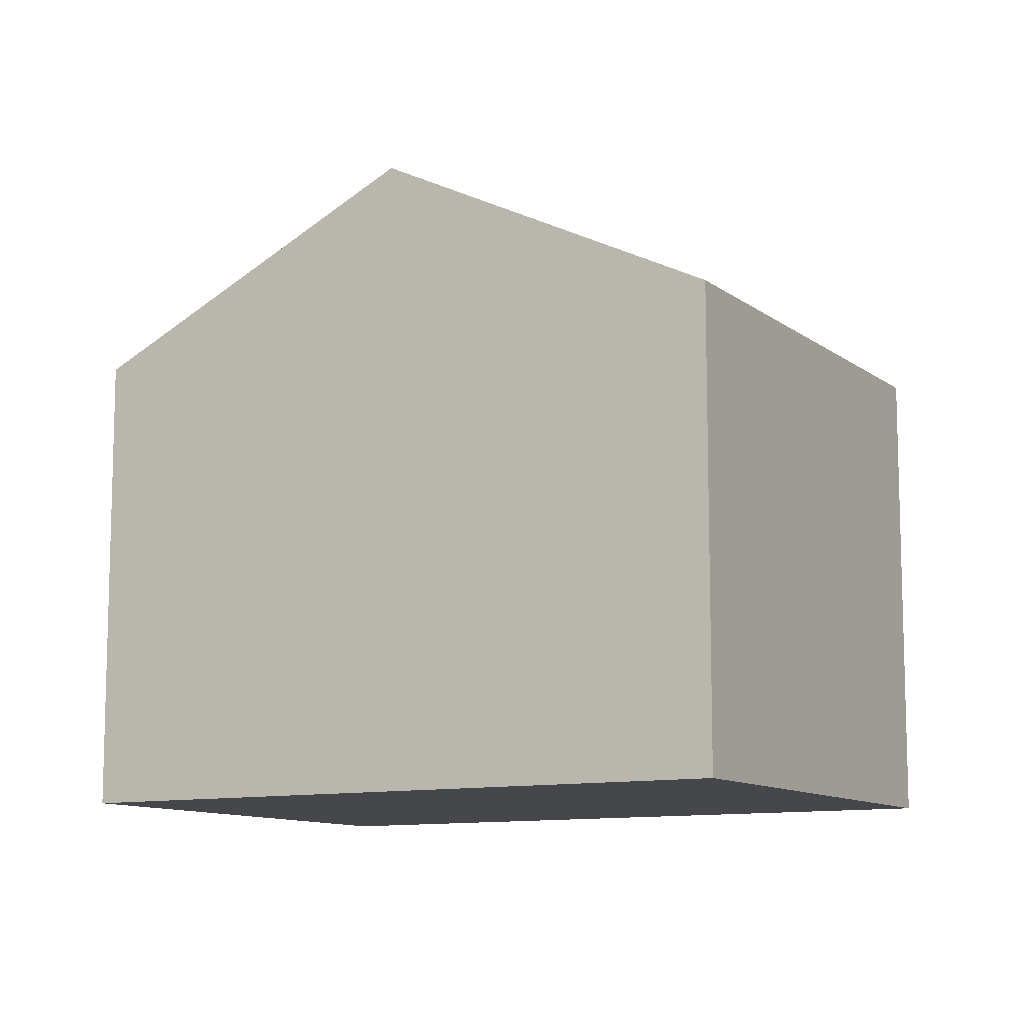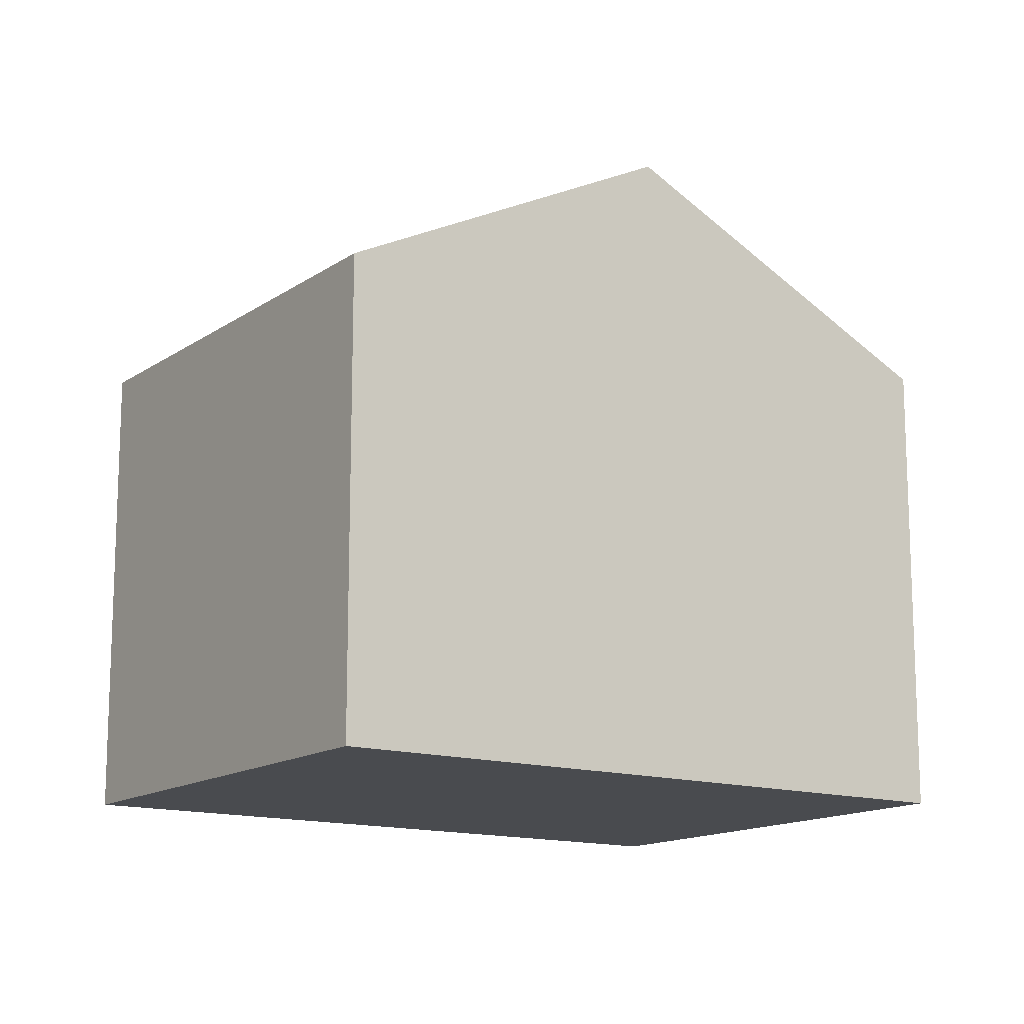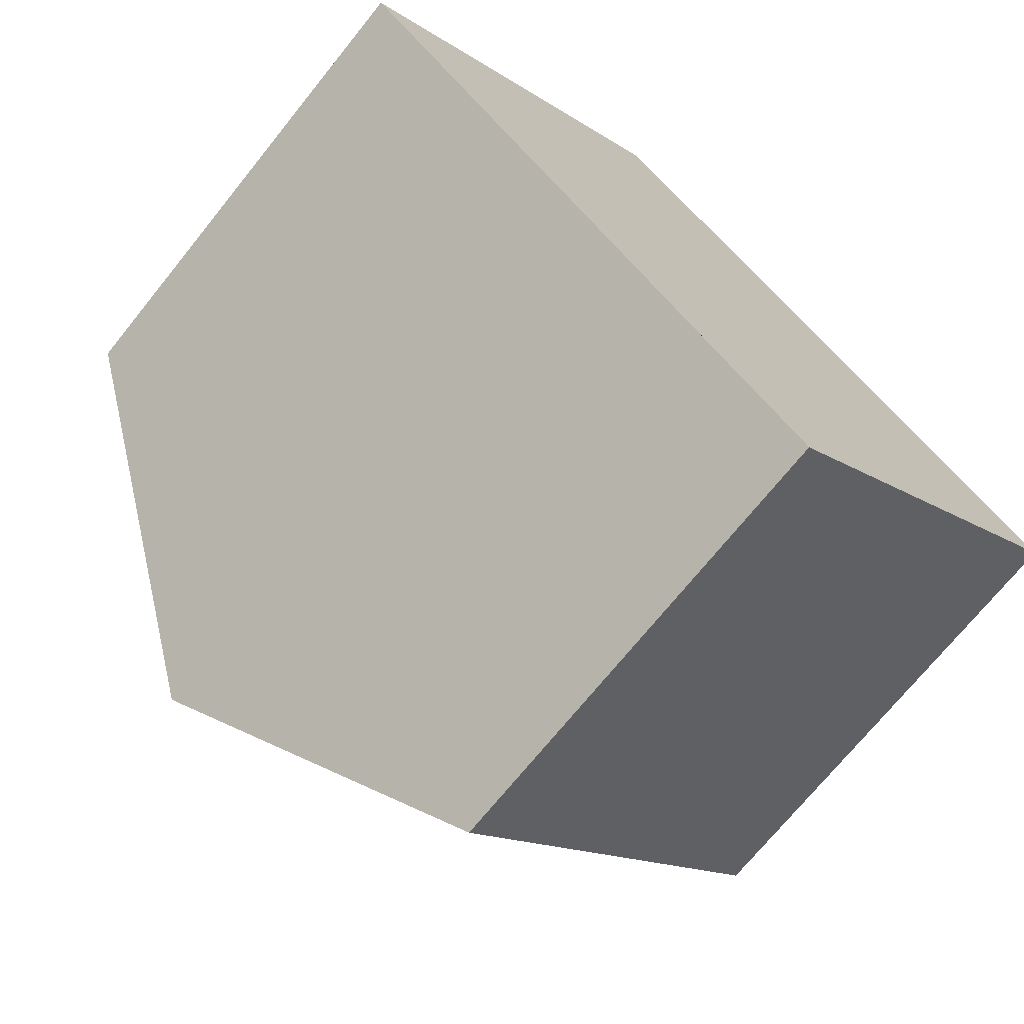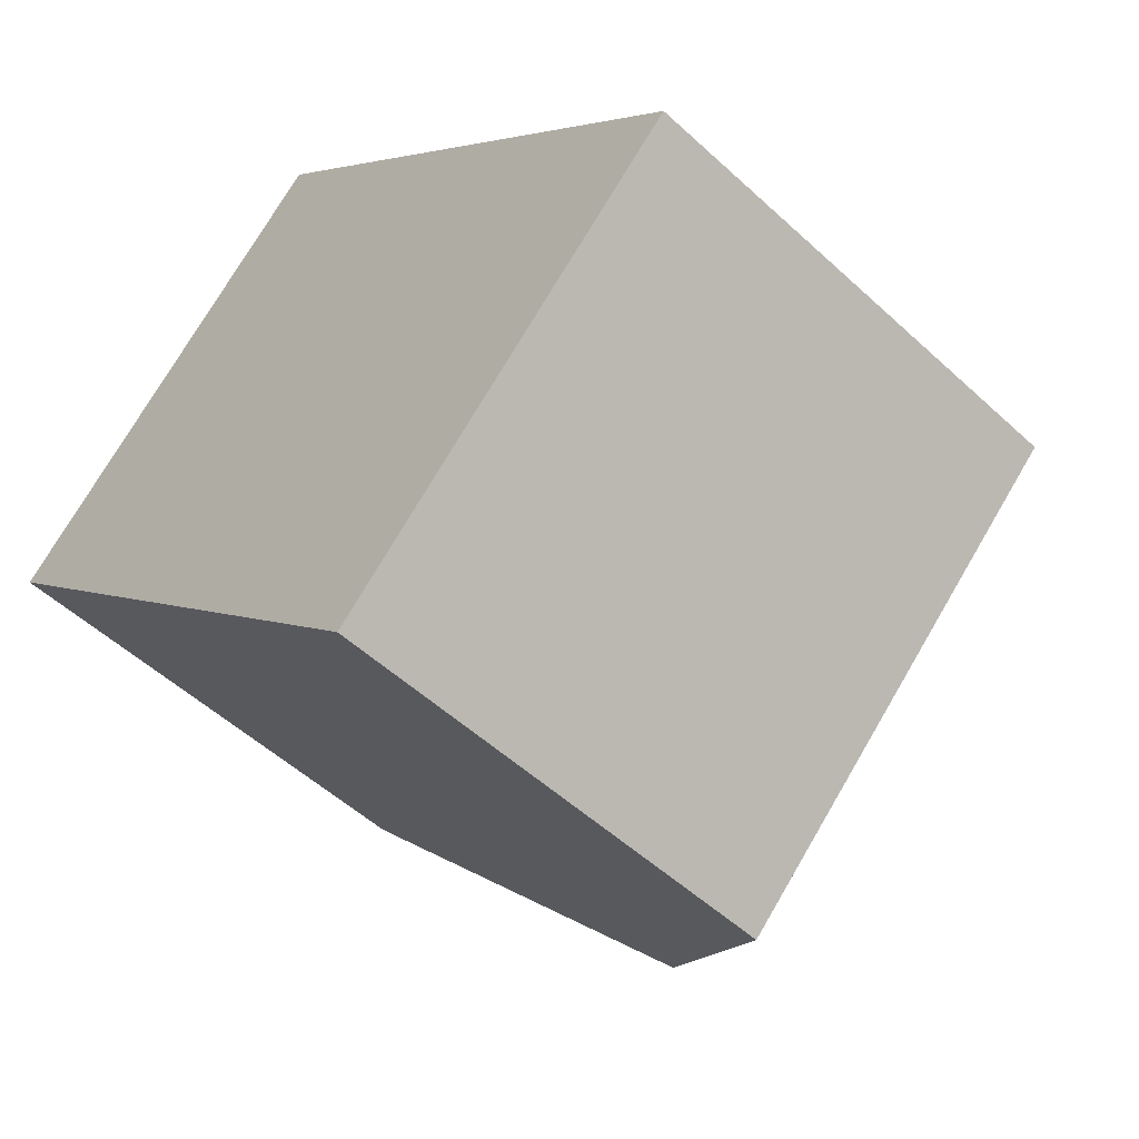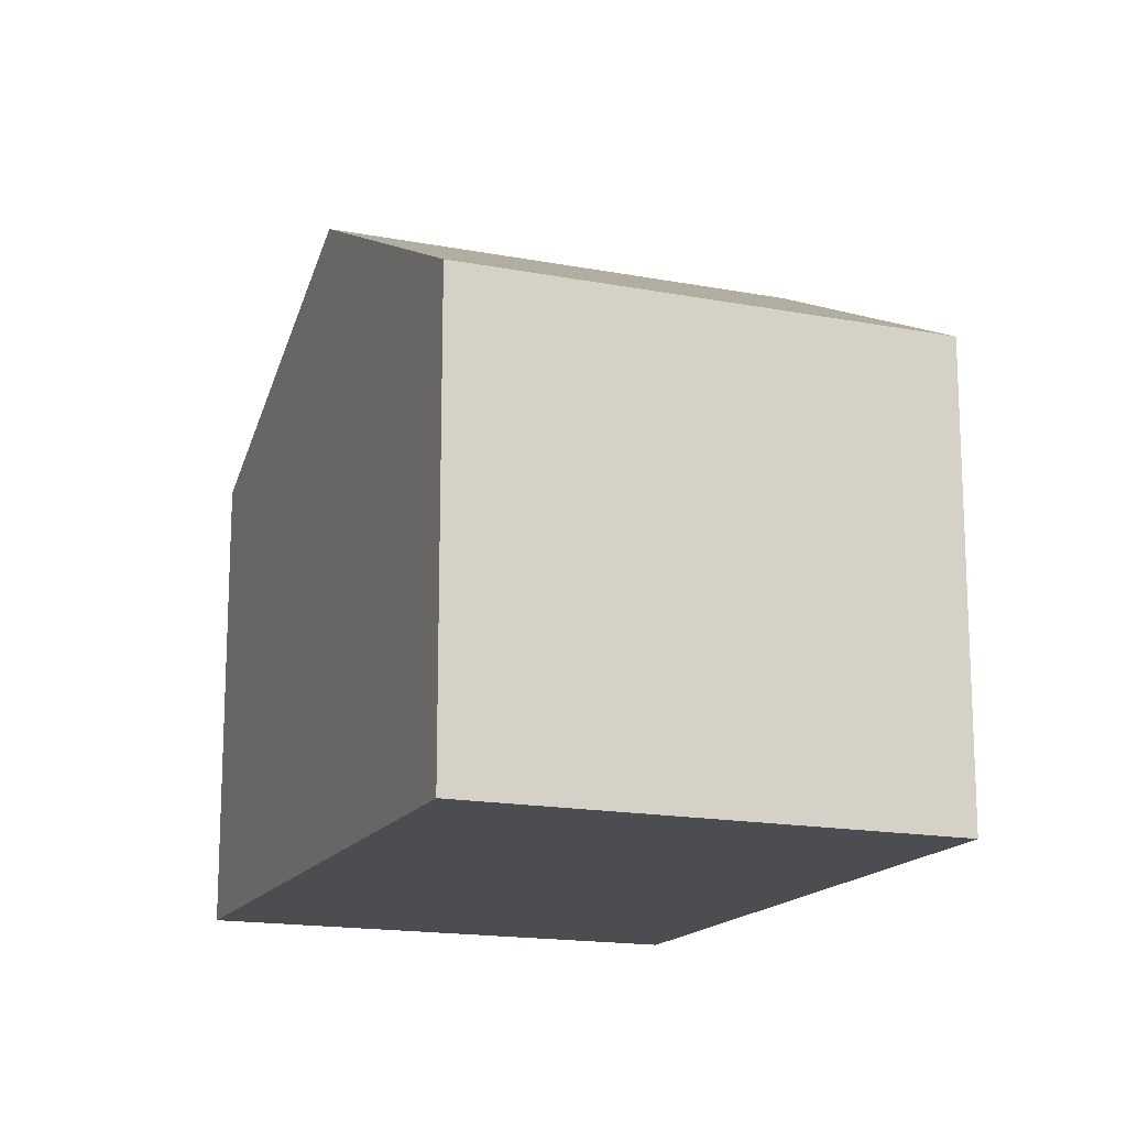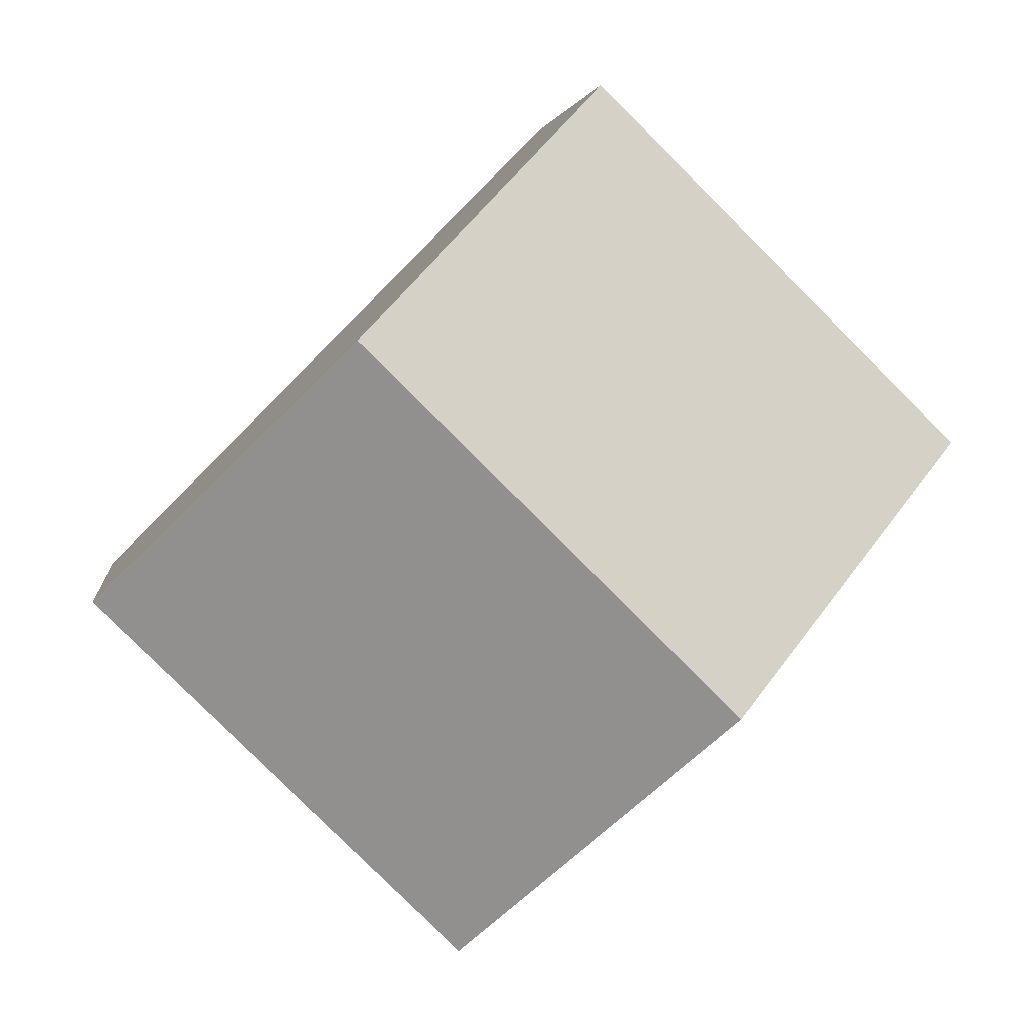
<metadata>
{"format":"obj","ext":"obj","renderer":"f3d","projection":"perspective","resolution":1024,"background":"white","views":[{"elev":-10.6,"azim":-104.9,"up":"+Y"},{"elev":-14.2,"azim":10.8,"up":"+Y"},{"elev":-71.1,"azim":-38.8,"up":"+Z"},{"elev":-51.8,"azim":45.0,"up":"+Z"},{"elev":-16.2,"azim":-66.2,"up":"+Y"},{"elev":3.4,"azim":173.4,"up":"+Z"}]}
</metadata>
<code>
v  11.53 6.343 -2.045
v  8.172 -8.298e-17 1.355
v  11.53 1.252e-16 -2.045
v  4.814 -2.912e-16 4.755
v  4.814 6.343 4.755
v  8.172 8.643 1.355
v  0.000135 6.343 -0.0002011
v  3.358 2.082e-16 -3.4
v  0 0 0
v  6.716 4.164e-16 -6.8
v  6.716 6.343 -6.8
v  3.358 8.643 -3.4
g defaultobject
f 1 2 3
f 2 1 4
f 4 1 5
f 5 1 6
f 7 8 9
f 8 7 10
f 10 7 11
f 11 7 12
f 5 9 4
f 9 5 7
f 10 1 3
f 1 10 11
f 7 6 12
f 6 7 5
f 12 1 11
f 1 12 6
f 2 10 3
f 10 2 4
f 10 4 9
f 10 9 8

</code>
